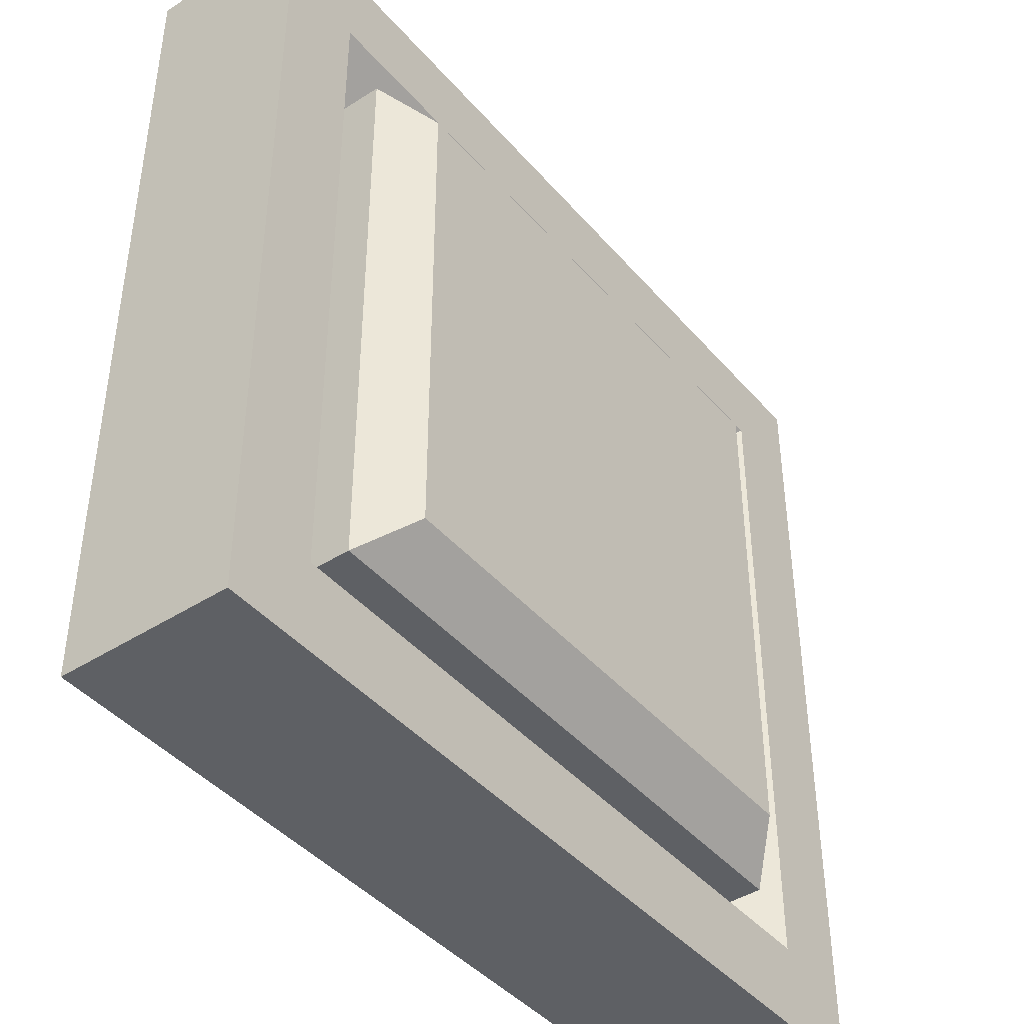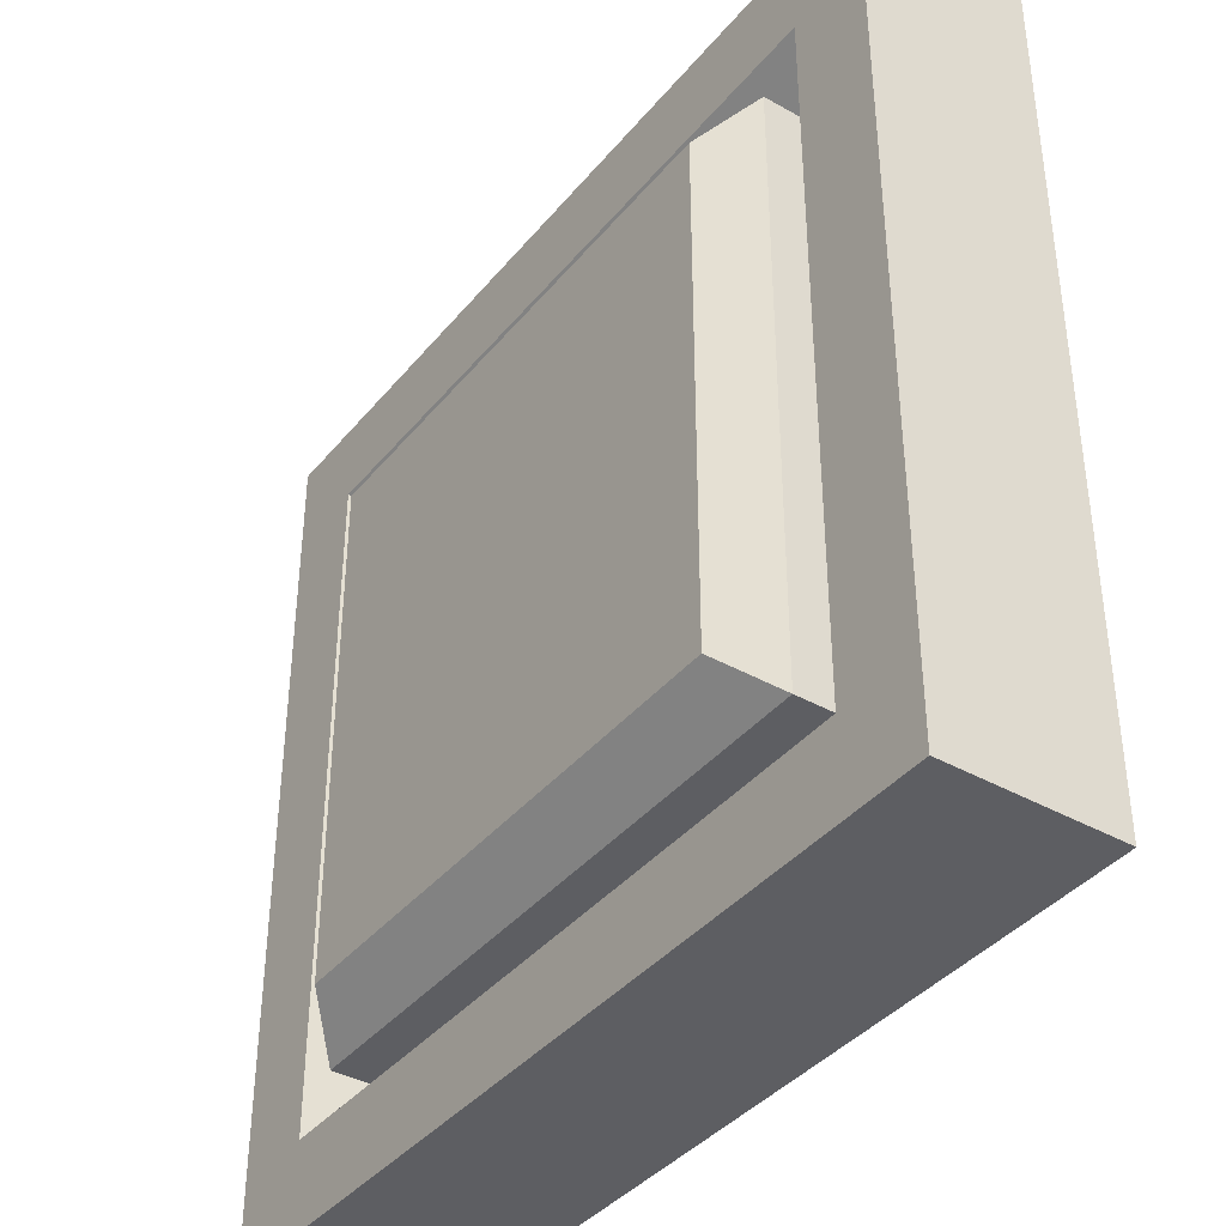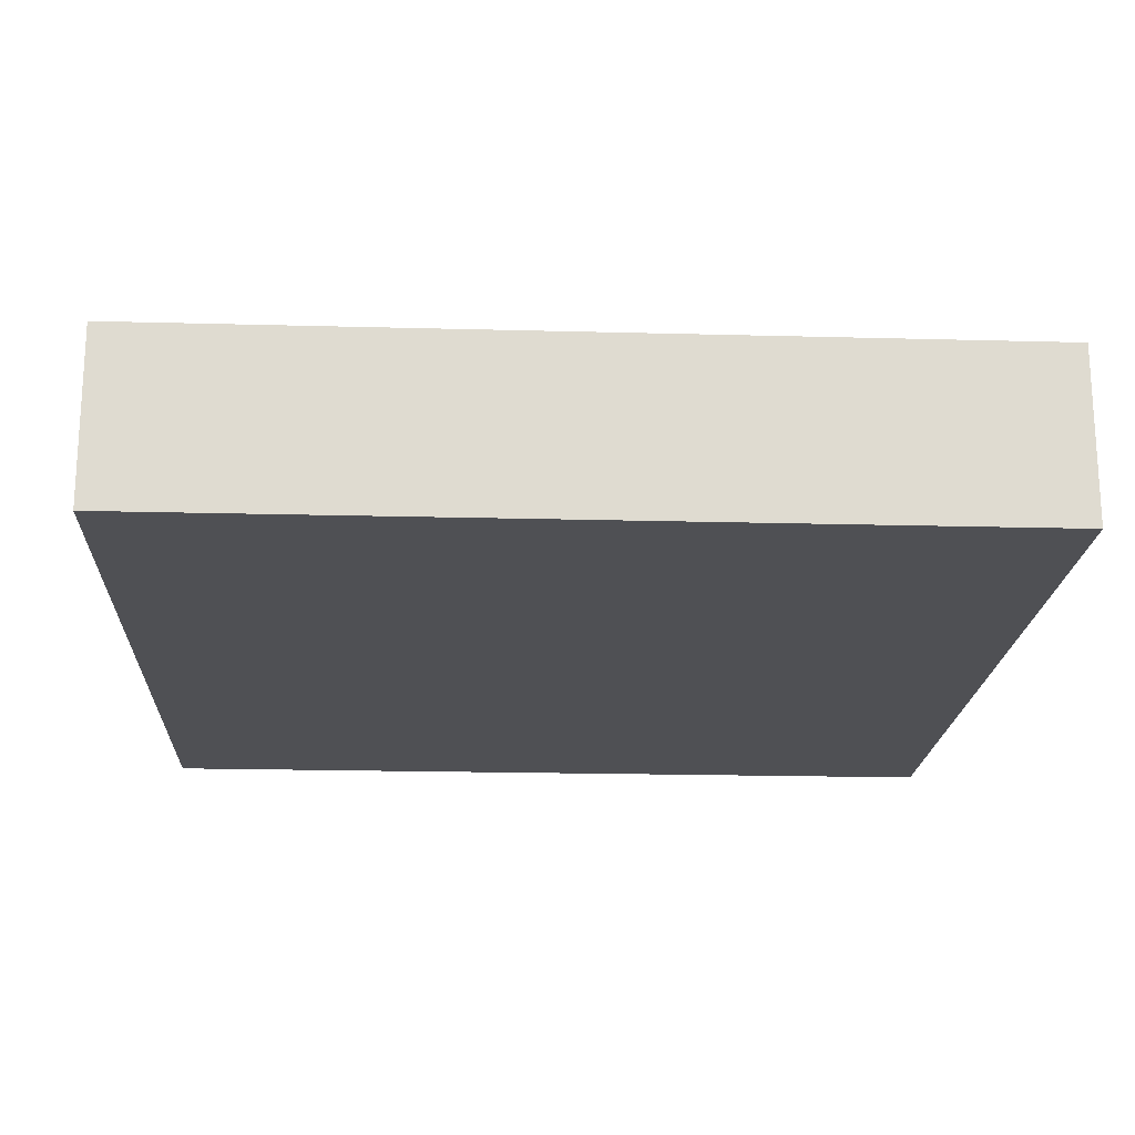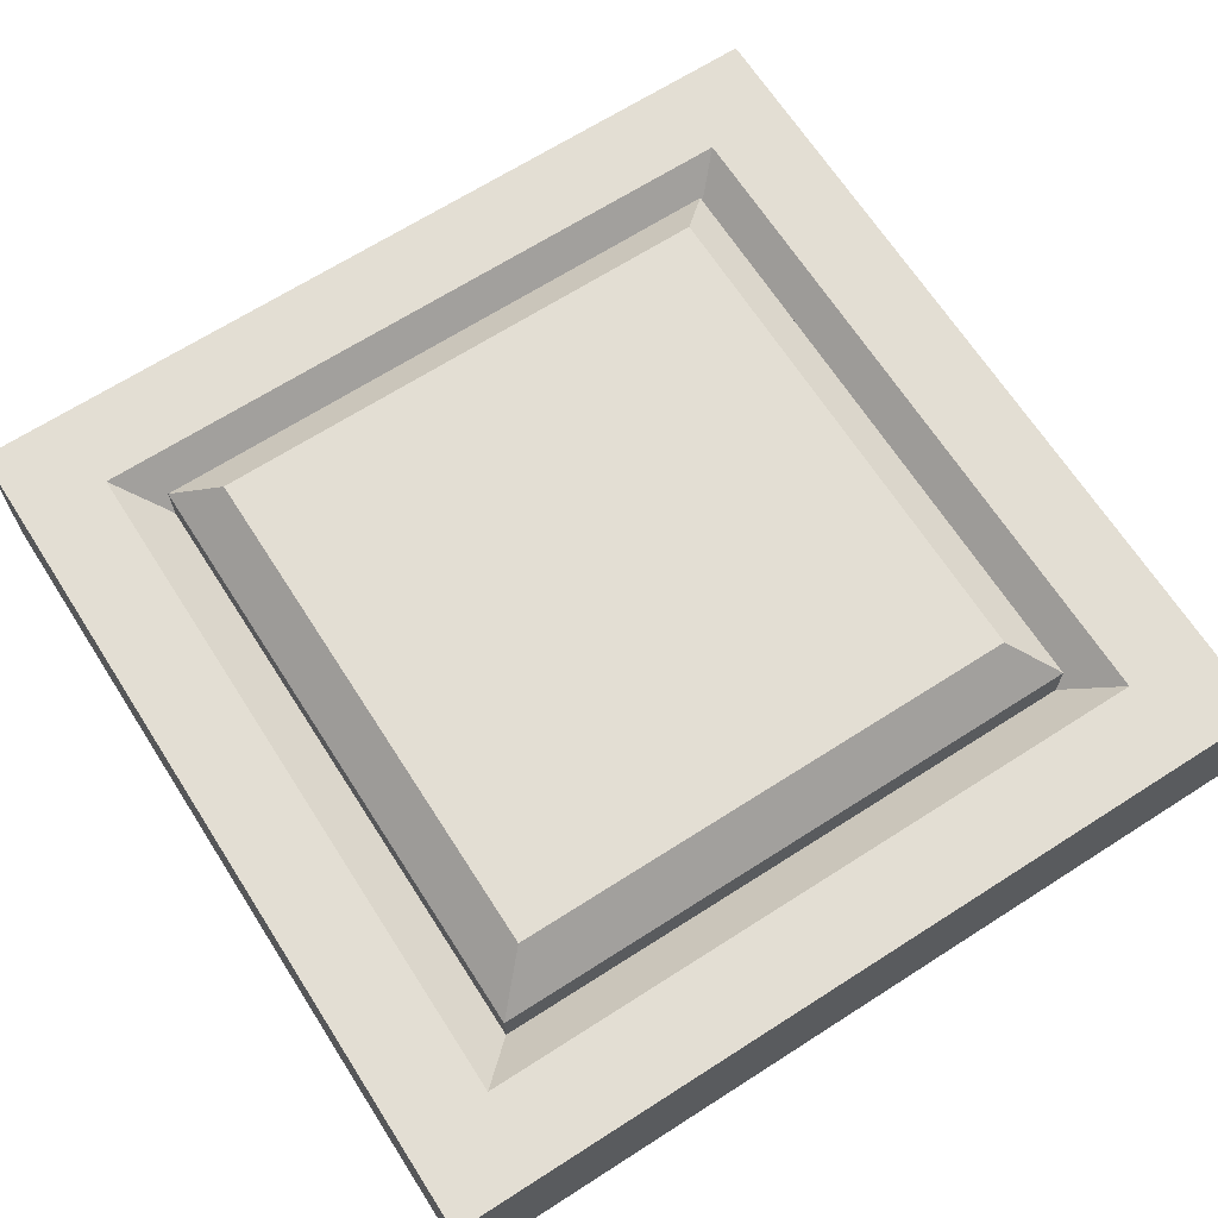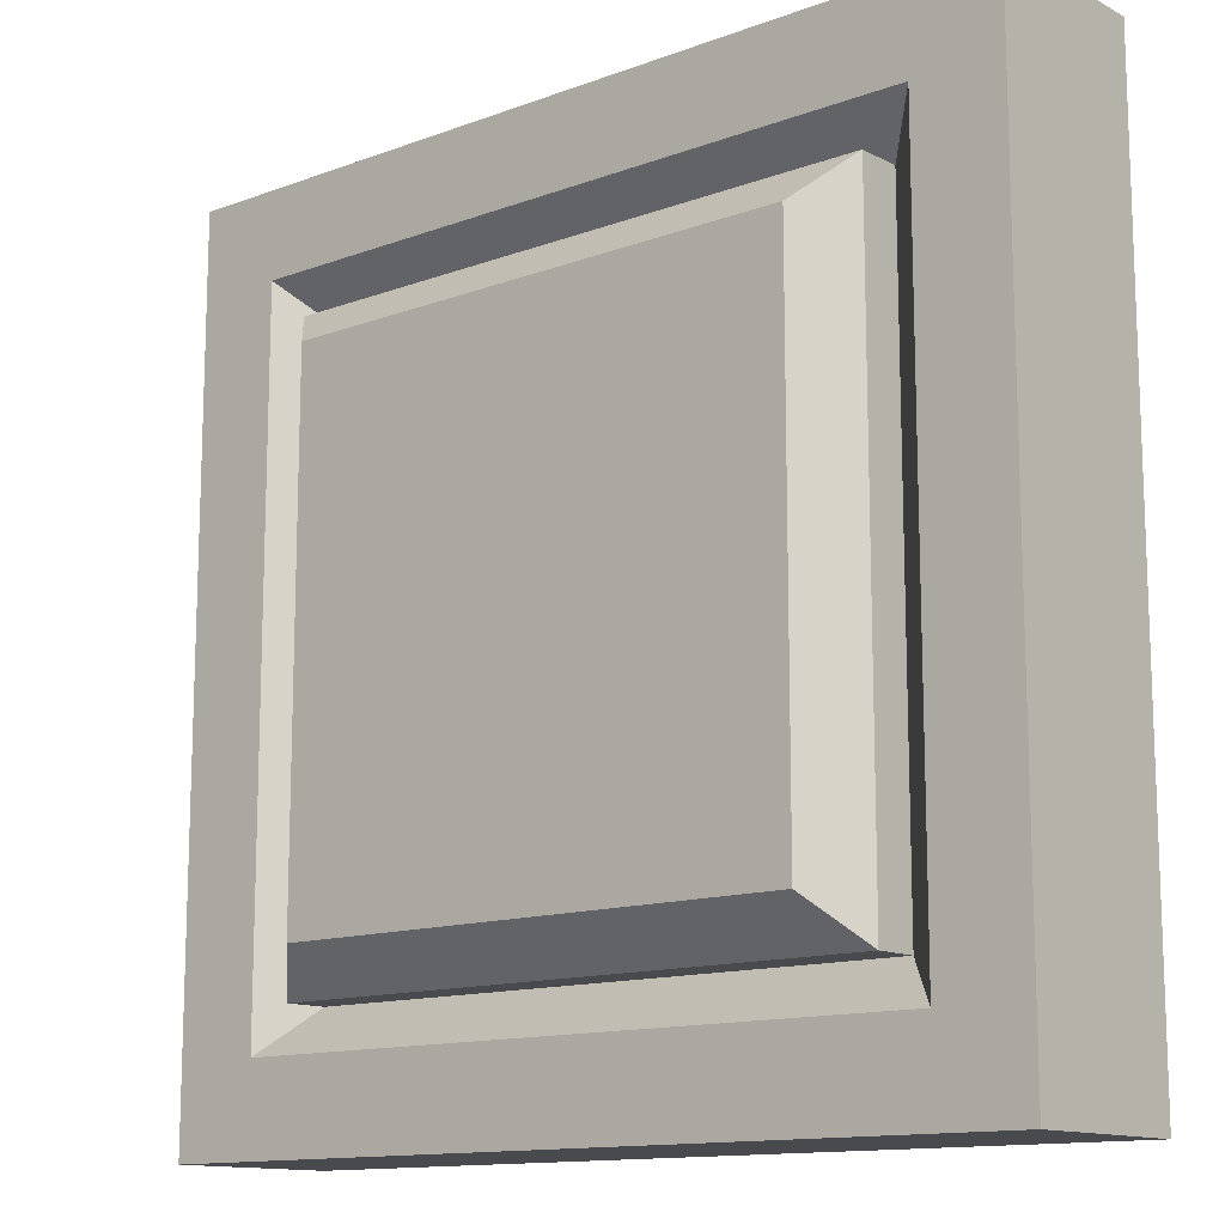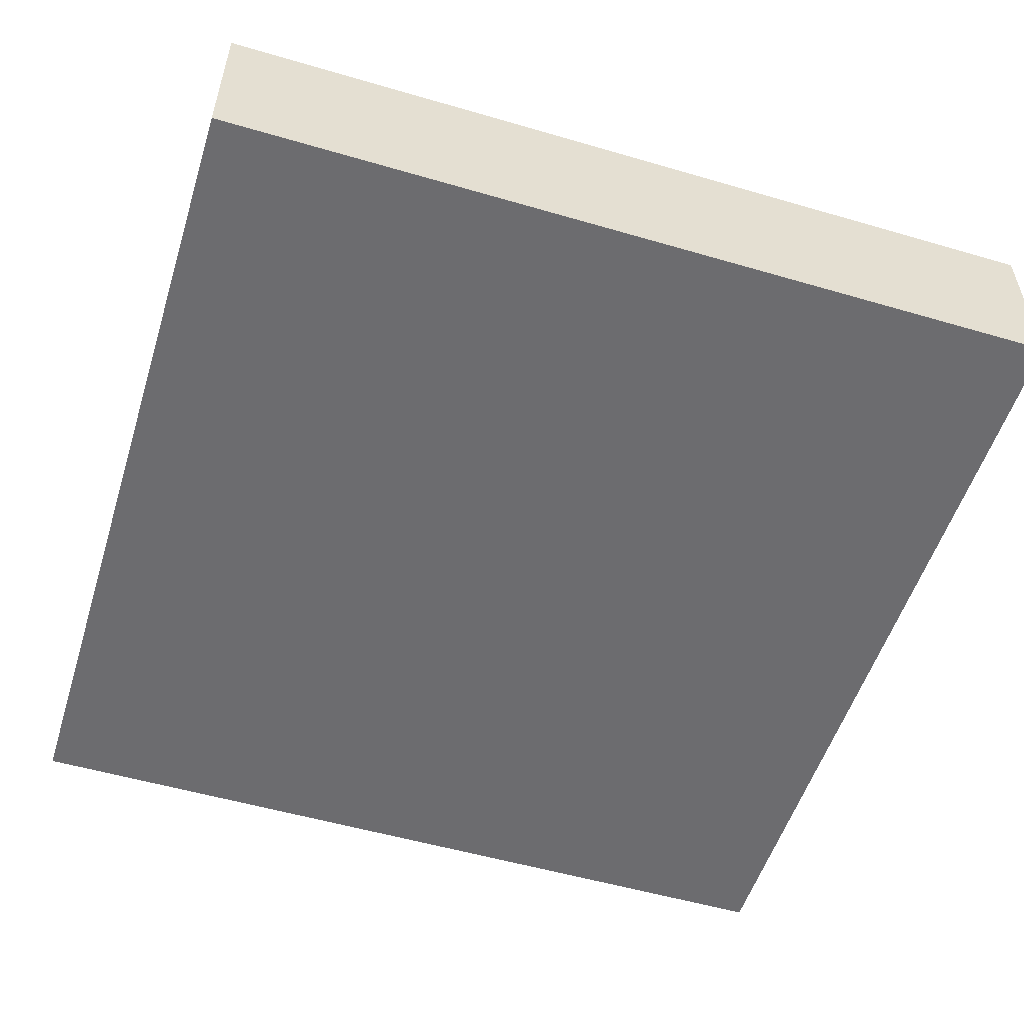
<metadata>
{"format":"obj","ext":"obj","renderer":"f3d","projection":"perspective","resolution":1024,"background":"white","views":[{"elev":-42.9,"azim":127.3,"up":"+Z"},{"elev":-39.2,"azim":-125.1,"up":"+Z"},{"elev":-19.2,"azim":87.1,"up":"+Y"},{"elev":67.2,"azim":57.3,"up":"+Y"},{"elev":-13.0,"azim":-139.7,"up":"+Z"},{"elev":-53.8,"azim":-17.3,"up":"+Y"}]}
</metadata>
<code>
o object1
g object1
v 0.5 -0.2 0.5
v 0.5 -0.2 -0.5
v 0.5 0 -0.5
v 0.5 0 0.5
v 0.5 0 -0
v -0.5 -0.2 0.5
v -0.5 -0.2 -0.5
v -0.5 0 -0.5
v -0.5 0 0.5
v -0.5 0 -0
v -0.4 0 -0
v -0.4 0 -0.4
v 0.4 0 -0.4
v 0.4 0 -0
v 0.4 0 0.4
v -0.4 0 0.4
v 0.35 -0.05 -0.35
v 0.35 -0.05 0.35
v -0.35 -0.05 0.35
v -0.35 -0.05 -0.35
v 0.35 -0.15 0.35
v 0.35 -0.15 -0.35
v -0.35 -0.15 -0.35
v -0.35 -0.15 0.35
f 5 4 1
f 1 2 5
f 2 3 5
f 7 2 1
f 7 1 6
f 6 9 10
f 10 8 7
f 10 7 6
f 4 9 1
f 9 6 1
f 10 11 12
f 12 3 8
f 13 5 3
f 4 5 15
f 16 9 4
f 4 15 16
f 5 14 15
f 13 14 5
f 12 13 3
f 16 10 9
f 16 11 10
f 8 10 12
f 2 7 8
f 2 8 3
f 18 15 14
f 14 13 17
f 14 17 18
f 11 16 19
f 19 20 11
f 20 12 11
f 18 19 15
f 19 16 15
f 13 12 20
f 13 20 17
f 22 21 17
f 21 18 17
f 23 22 20
f 22 17 20
f 20 19 24
f 20 24 23
f 21 22 24
f 22 23 24
f 19 18 21
f 19 21 24
o object2
g object2
v 0.35 0 -0.35
v 0.35 0 0.35
v 0.35 -0.15 0.35
v 0.35 -0.15 -0.35
v -0.35 0 0.35
v -0.35 -0.15 0.35
v -0.35 0 -0.35
v -0.35 -0.15 -0.35
v -0.3 0.05 -0.3
v 0.3 0.05 -0.3
v 0.3 0.05 0.3
v -0.3 0.05 0.3
f 25 26 27
f 25 27 28
f 30 27 29
f 27 26 29
f 32 30 31
f 30 29 31
f 31 25 28
f 31 28 32
f 30 32 28
f 30 28 27
f 36 35 34
f 36 34 33
f 34 35 26
f 34 26 25
f 31 29 33
f 29 36 33
f 29 26 35
f 29 35 36
f 33 34 25
f 33 25 31

</code>
